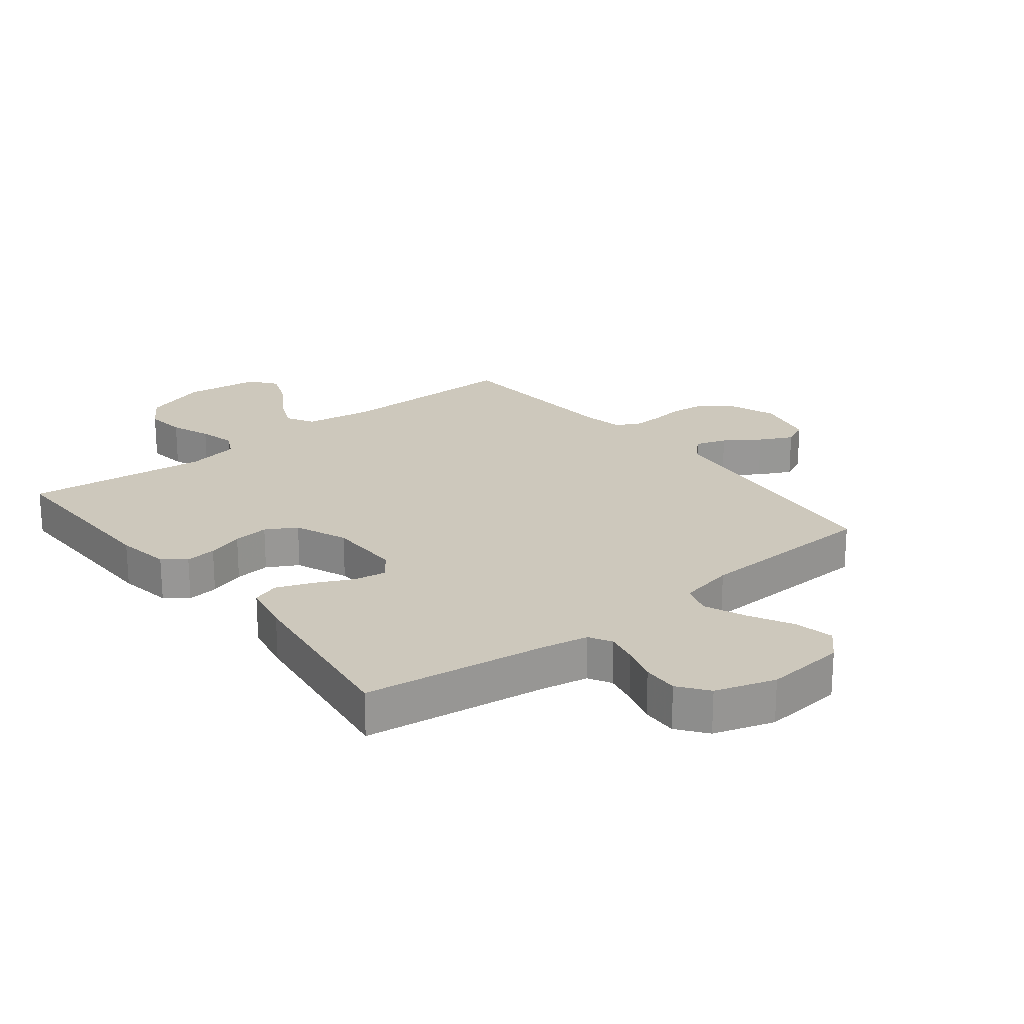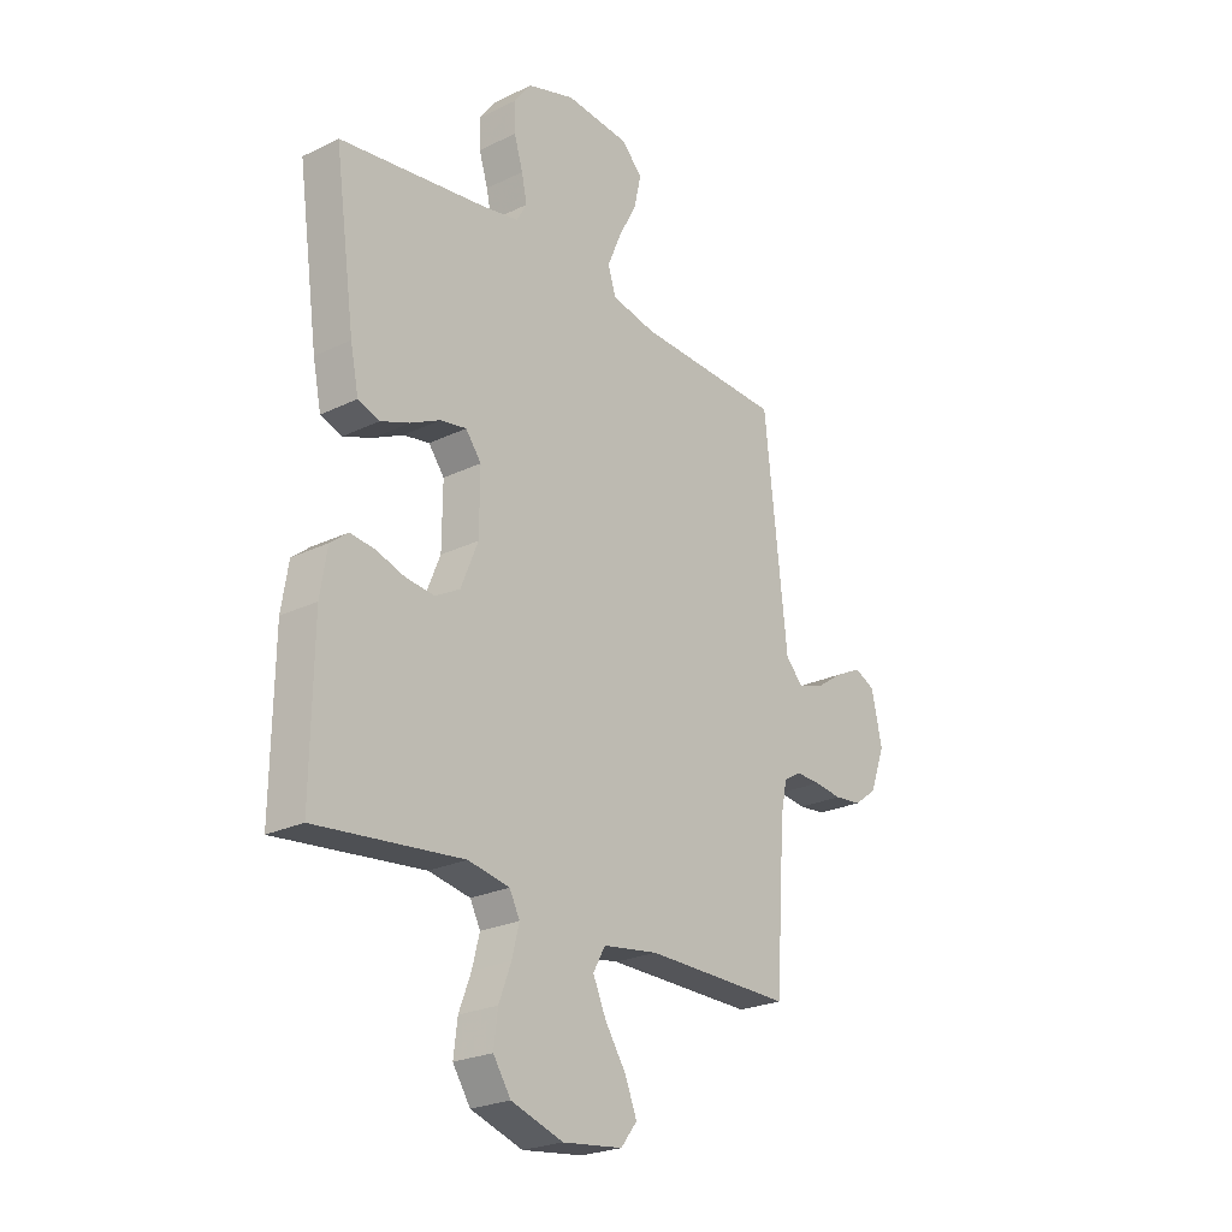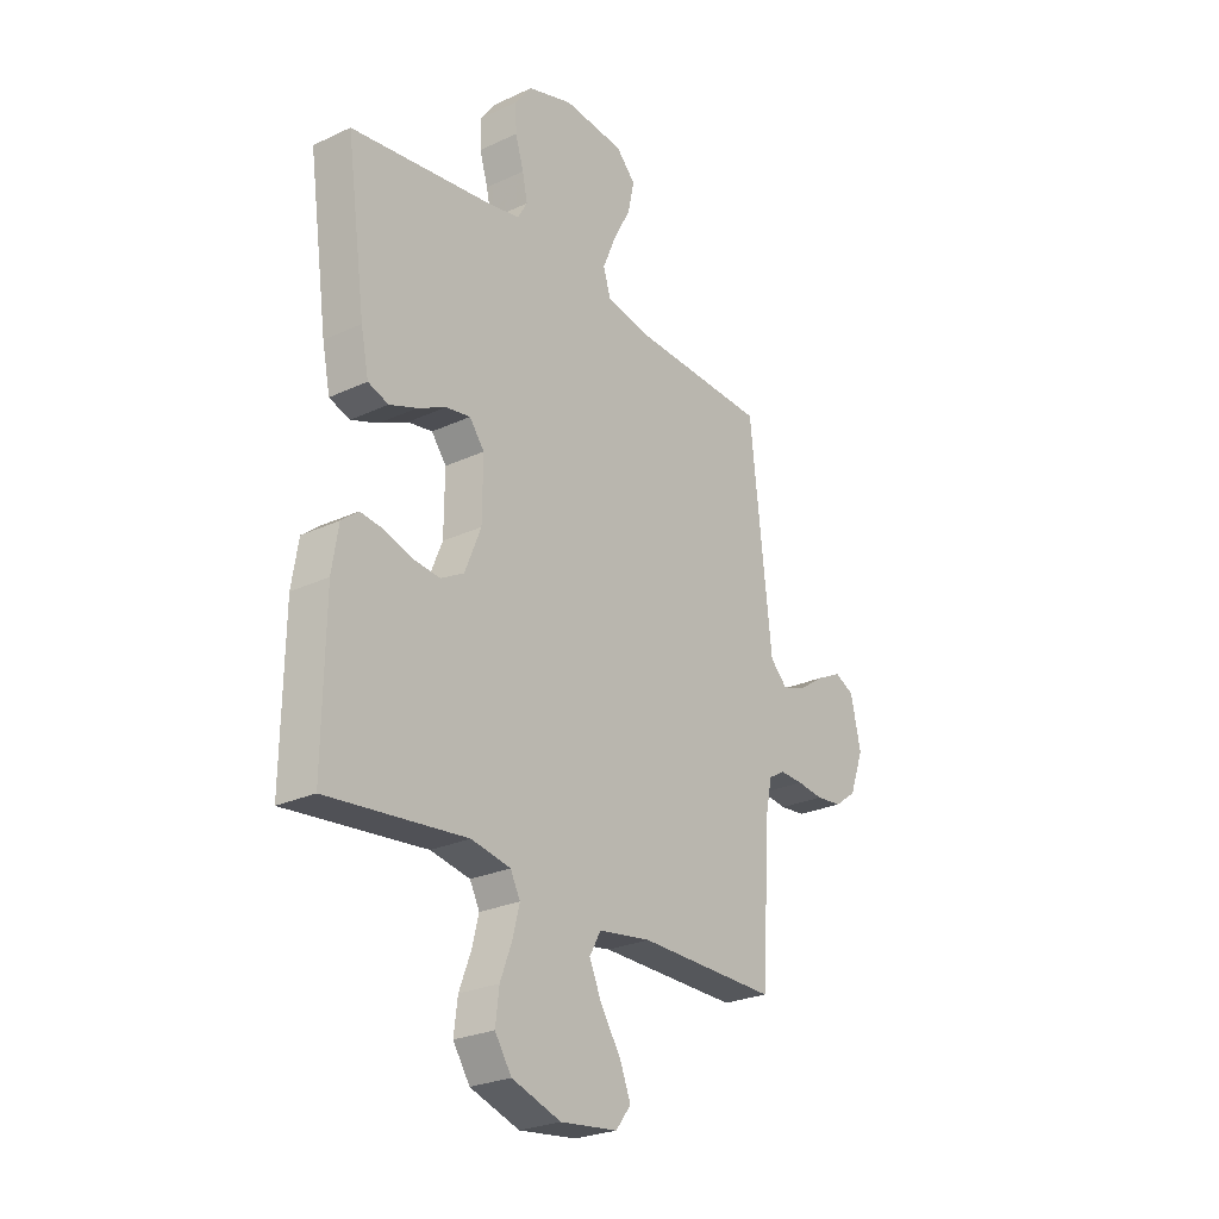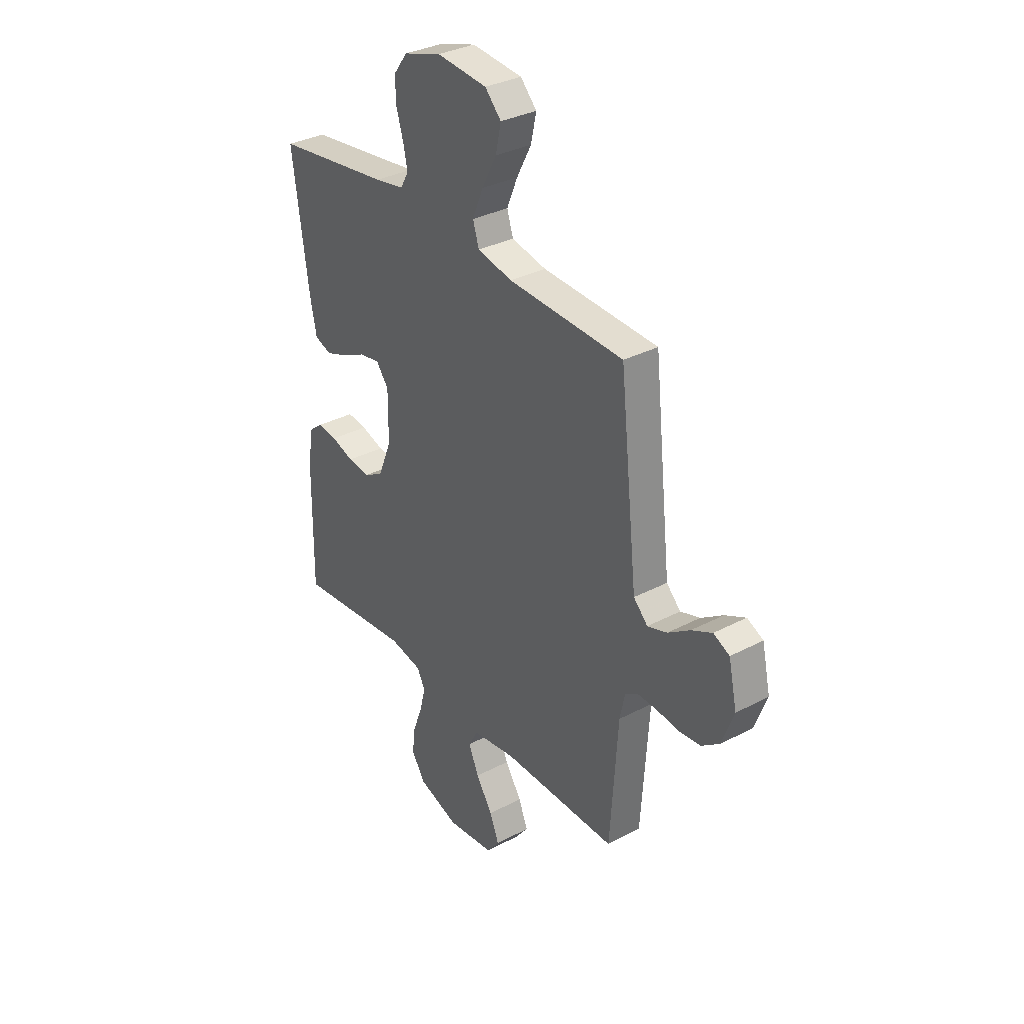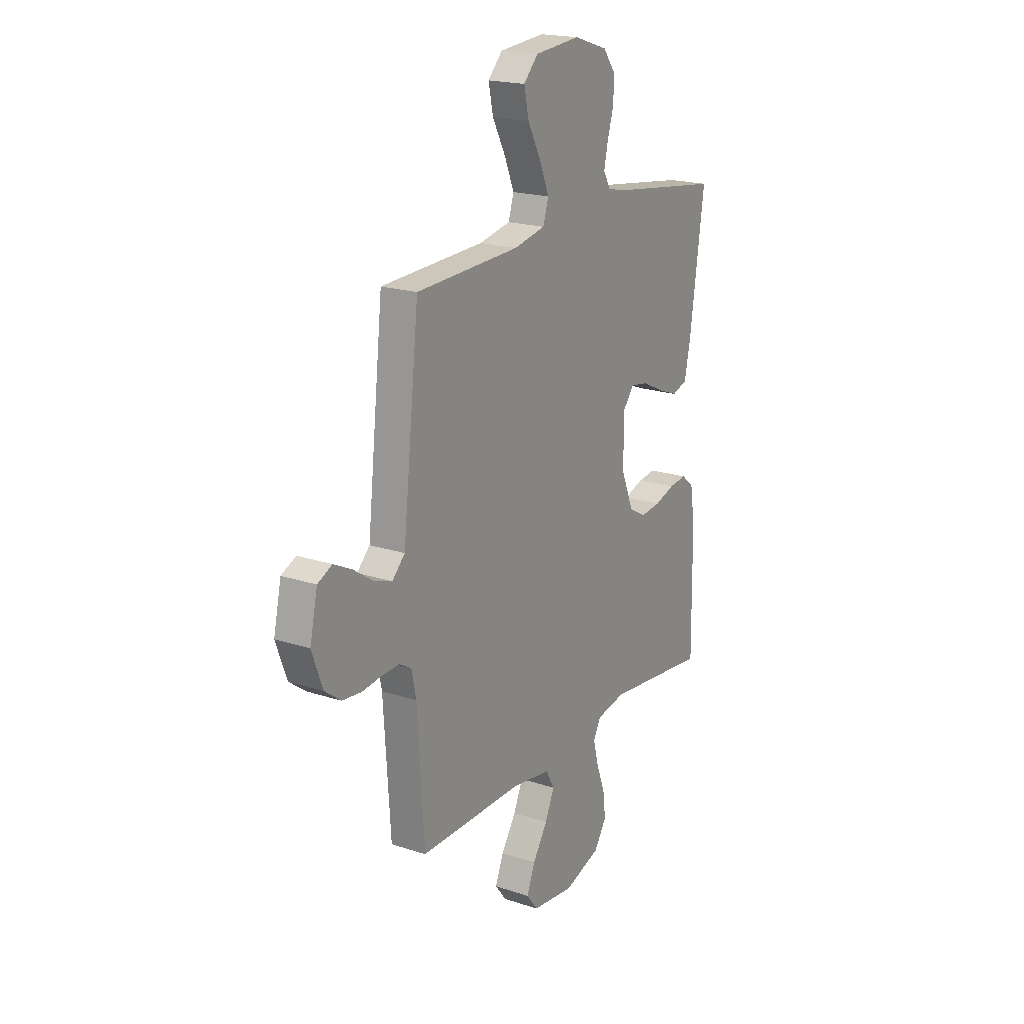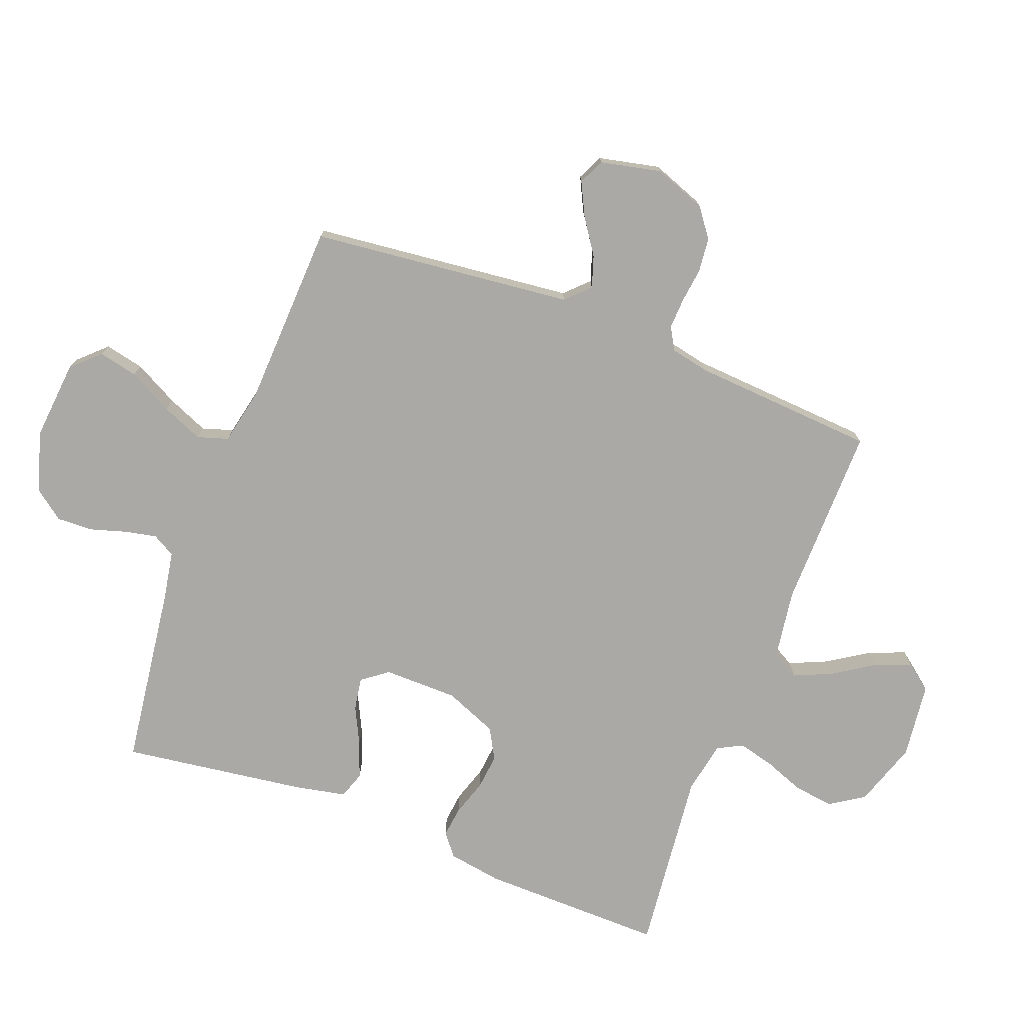
<metadata>
{"format":"obj","ext":"obj","renderer":"f3d","projection":"perspective","resolution":1024,"background":"white","views":[{"elev":22.1,"azim":-38.4,"up":"+Y"},{"elev":-24.2,"azim":-51.3,"up":"+Z"},{"elev":-25.9,"azim":-53.5,"up":"+Z"},{"elev":33.4,"azim":54.2,"up":"+Z"},{"elev":19.7,"azim":121.5,"up":"+Z"},{"elev":-75.4,"azim":69.0,"up":"+Y"}]}
</metadata>
<code>
v 0.5 0.07 0.5
v 0.533 0.07 0.2
v 0.547 0.07 0.073
v 0.584 0.07 0.036
v 0.635 0.07 0.053
v 0.692 0.07 0.092
v 0.746 0.07 0.119
v 0.788 0.07 0.099
v 0.81 0.07 0
v 0.779 0.07 -0.084
v 0.732 0.07 -0.119
v 0.676 0.07 -0.125
v 0.619 0.07 -0.118
v 0.569 0.07 -0.116
v 0.533 0.07 -0.137
v 0.52 0.07 -0.2
v 0.5 0.07 -0.5
v 0.2 0.07 -0.497
v 0.087 0.07 -0.514
v 0.062 0.07 -0.559
v 0.089 0.07 -0.62
v 0.132 0.07 -0.686
v 0.156 0.07 -0.746
v 0.123 0.07 -0.789
v 0 0.07 -0.804
v -0.106 0.07 -0.769
v -0.142 0.07 -0.714
v -0.134 0.07 -0.649
v -0.109 0.07 -0.583
v -0.094 0.07 -0.524
v -0.115 0.07 -0.483
v -0.2 0.07 -0.467
v -0.5 0.07 -0.5
v -0.496 0.07 -0.2
v -0.482 0.07 -0.112
v -0.446 0.07 -0.083
v -0.395 0.07 -0.089
v -0.336 0.07 -0.108
v -0.278 0.07 -0.114
v -0.228 0.07 -0.086
v -0.193 0.07 0
v -0.192 0.07 0.121
v -0.224 0.07 0.163
v -0.277 0.07 0.154
v -0.338 0.07 0.124
v -0.397 0.07 0.102
v -0.441 0.07 0.117
v -0.458 0.07 0.2
v -0.5 0.07 0.5
v -0.2 0.07 0.541
v -0.124 0.07 0.555
v -0.103 0.07 0.592
v -0.114 0.07 0.644
v -0.132 0.07 0.703
v -0.134 0.07 0.761
v -0.098 0.07 0.809
v 0 0.07 0.84
v 0.131 0.07 0.828
v 0.173 0.07 0.784
v 0.159 0.07 0.72
v 0.121 0.07 0.648
v 0.093 0.07 0.581
v 0.109 0.07 0.531
v 0.2 0.07 0.512
v 0.5 0 0.5
v 0.533 0 0.2
v 0.547 0 0.073
v 0.584 0 0.036
v 0.635 0 0.053
v 0.692 0 0.092
v 0.746 0 0.119
v 0.788 0 0.099
v 0.81 0 0
v 0.779 0 -0.084
v 0.732 0 -0.119
v 0.676 0 -0.125
v 0.619 0 -0.118
v 0.569 0 -0.116
v 0.533 0 -0.137
v 0.52 0 -0.2
v 0.5 0 -0.5
v 0.2 0 -0.497
v 0.087 0 -0.514
v 0.062 0 -0.559
v 0.089 0 -0.62
v 0.132 0 -0.686
v 0.156 0 -0.746
v 0.123 0 -0.789
v 0 0 -0.804
v -0.106 0 -0.769
v -0.142 0 -0.714
v -0.134 0 -0.649
v -0.109 0 -0.583
v -0.094 0 -0.524
v -0.115 0 -0.483
v -0.2 0 -0.467
v -0.5 0 -0.5
v -0.496 0 -0.2
v -0.482 0 -0.112
v -0.446 0 -0.083
v -0.395 0 -0.089
v -0.336 0 -0.108
v -0.278 0 -0.114
v -0.228 0 -0.086
v -0.193 0 0
v -0.192 0 0.121
v -0.224 0 0.163
v -0.277 0 0.154
v -0.338 0 0.124
v -0.397 0 0.102
v -0.441 0 0.117
v -0.458 0 0.2
v -0.5 0 0.5
v -0.2 0 0.541
v -0.124 0 0.555
v -0.103 0 0.592
v -0.114 0 0.644
v -0.132 0 0.703
v -0.134 0 0.761
v -0.098 0 0.809
v 0 0 0.84
v 0.131 0 0.828
v 0.173 0 0.784
v 0.159 0 0.72
v 0.121 0 0.648
v 0.093 0 0.581
v 0.109 0 0.531
v 0.2 0 0.512
f 59 60 61
f 58 59 61
f 57 58 61
f 56 57 61
f 55 56 61
f 54 55 61
f 53 54 61
f 52 53 61 62
f 51 52 62 63
f 48 49 50
f 47 48 50
f 46 47 50
f 45 46 50
f 44 45 50
f 51 63 64
f 50 51 64
f 44 50 64
f 43 44 64
f 36 37 38
f 35 36 38
f 34 35 38
f 33 34 38
f 32 33 38
f 31 32 38 39
f 30 31 39 40
f 27 28 29
f 26 27 29
f 25 26 29
f 24 25 29
f 23 24 29
f 22 23 29
f 21 22 29
f 20 21 29 30
f 30 40 41
f 20 30 41
f 19 20 41
f 16 17 18
f 19 41 42
f 18 19 42
f 16 18 42
f 15 16 42
f 11 12 13
f 10 11 13
f 9 10 13
f 8 9 13
f 7 8 13
f 6 7 13
f 5 6 13
f 4 5 13 14
f 64 1 2
f 43 64 2
f 42 43 2
f 15 42 2
f 3 4 14 15
f 2 3 15
f 125 124 123
f 125 123 122
f 125 122 121
f 125 121 120
f 125 120 119
f 125 119 118
f 125 118 117
f 126 125 117 116
f 127 126 116 115
f 114 113 112
f 114 112 111
f 114 111 110
f 114 110 109
f 114 109 108
f 128 127 115
f 128 115 114
f 128 114 108
f 128 108 107
f 102 101 100
f 102 100 99
f 102 99 98
f 102 98 97
f 102 97 96
f 103 102 96 95
f 104 103 95 94
f 93 92 91
f 93 91 90
f 93 90 89
f 93 89 88
f 93 88 87
f 93 87 86
f 93 86 85
f 94 93 85 84
f 105 104 94
f 105 94 84
f 105 84 83
f 82 81 80
f 106 105 83
f 106 83 82
f 106 82 80
f 106 80 79
f 77 76 75
f 77 75 74
f 77 74 73
f 77 73 72
f 77 72 71
f 77 71 70
f 77 70 69
f 78 77 69 68
f 66 65 128
f 66 128 107
f 66 107 106
f 66 106 79
f 79 78 68 67
f 79 67 66
f 1 65 66 2
f 2 66 67 3
f 3 67 68 4
f 4 68 69 5
f 5 69 70 6
f 6 70 71 7
f 7 71 72 8
f 8 72 73 9
f 9 73 74 10
f 10 74 75 11
f 11 75 76 12
f 12 76 77 13
f 13 77 78 14
f 14 78 79 15
f 15 79 80 16
f 16 80 81 17
f 17 81 82 18
f 18 82 83 19
f 19 83 84 20
f 20 84 85 21
f 21 85 86 22
f 22 86 87 23
f 23 87 88 24
f 24 88 89 25
f 25 89 90 26
f 26 90 91 27
f 27 91 92 28
f 28 92 93 29
f 29 93 94 30
f 30 94 95 31
f 31 95 96 32
f 32 96 97 33
f 33 97 98 34
f 34 98 99 35
f 35 99 100 36
f 36 100 101 37
f 37 101 102 38
f 38 102 103 39
f 39 103 104 40
f 40 104 105 41
f 41 105 106 42
f 42 106 107 43
f 43 107 108 44
f 44 108 109 45
f 45 109 110 46
f 46 110 111 47
f 47 111 112 48
f 48 112 113 49
f 49 113 114 50
f 50 114 115 51
f 51 115 116 52
f 52 116 117 53
f 53 117 118 54
f 54 118 119 55
f 55 119 120 56
f 56 120 121 57
f 57 121 122 58
f 58 122 123 59
f 59 123 124 60
f 60 124 125 61
f 61 125 126 62
f 62 126 127 63
f 63 127 128 64
f 64 128 65 1

</code>
